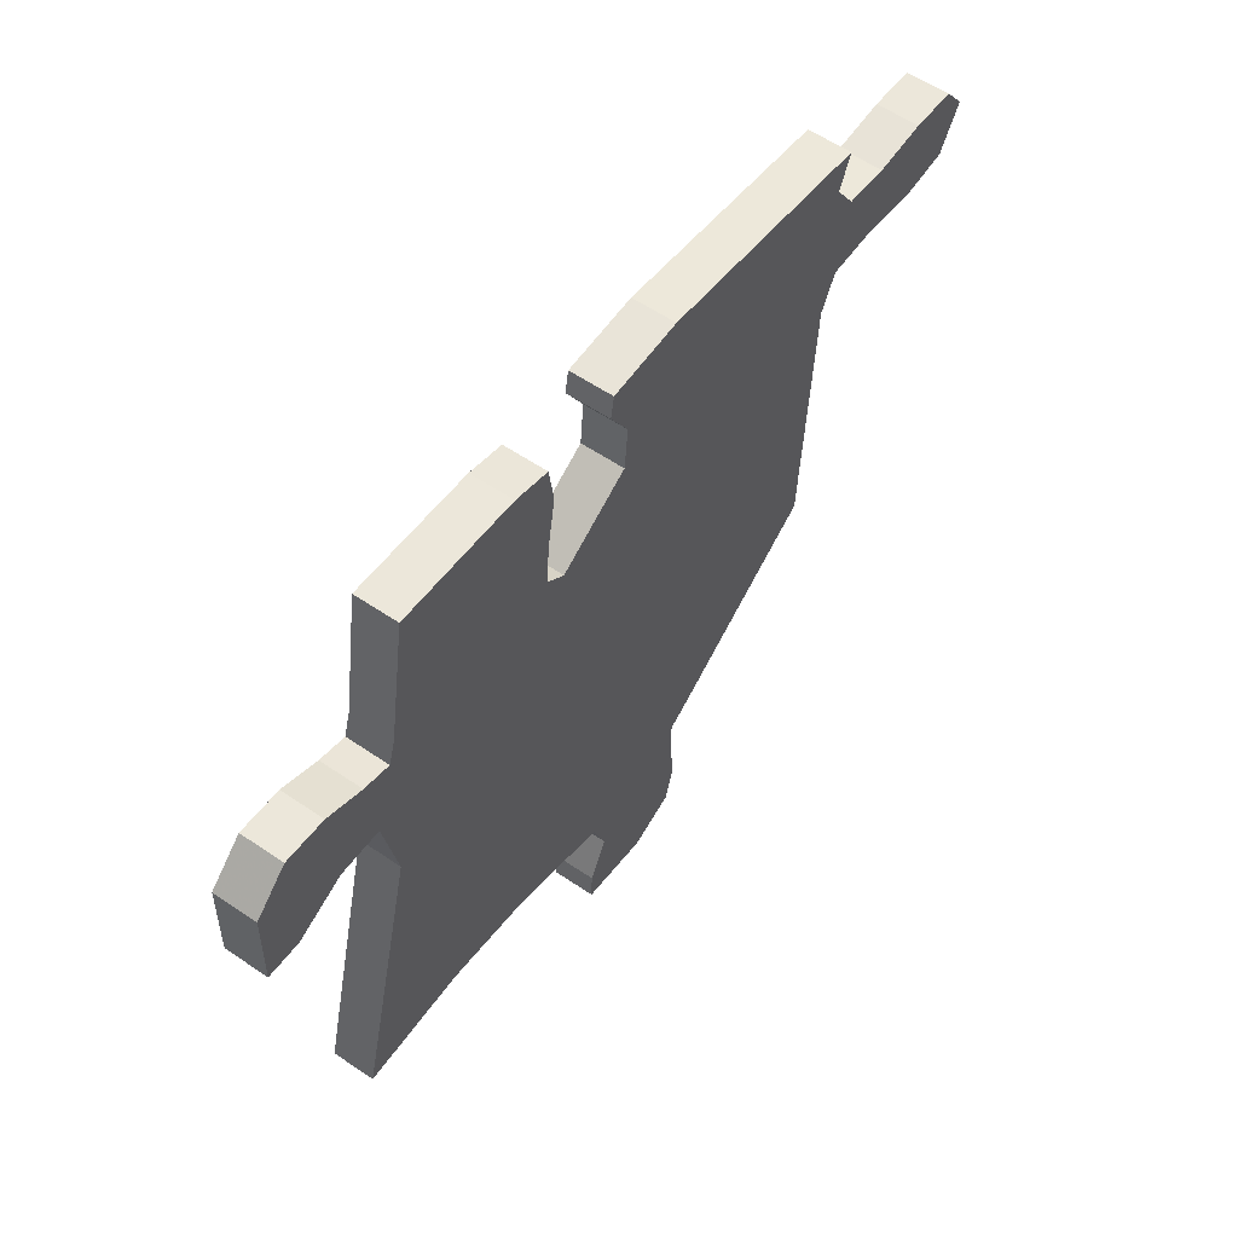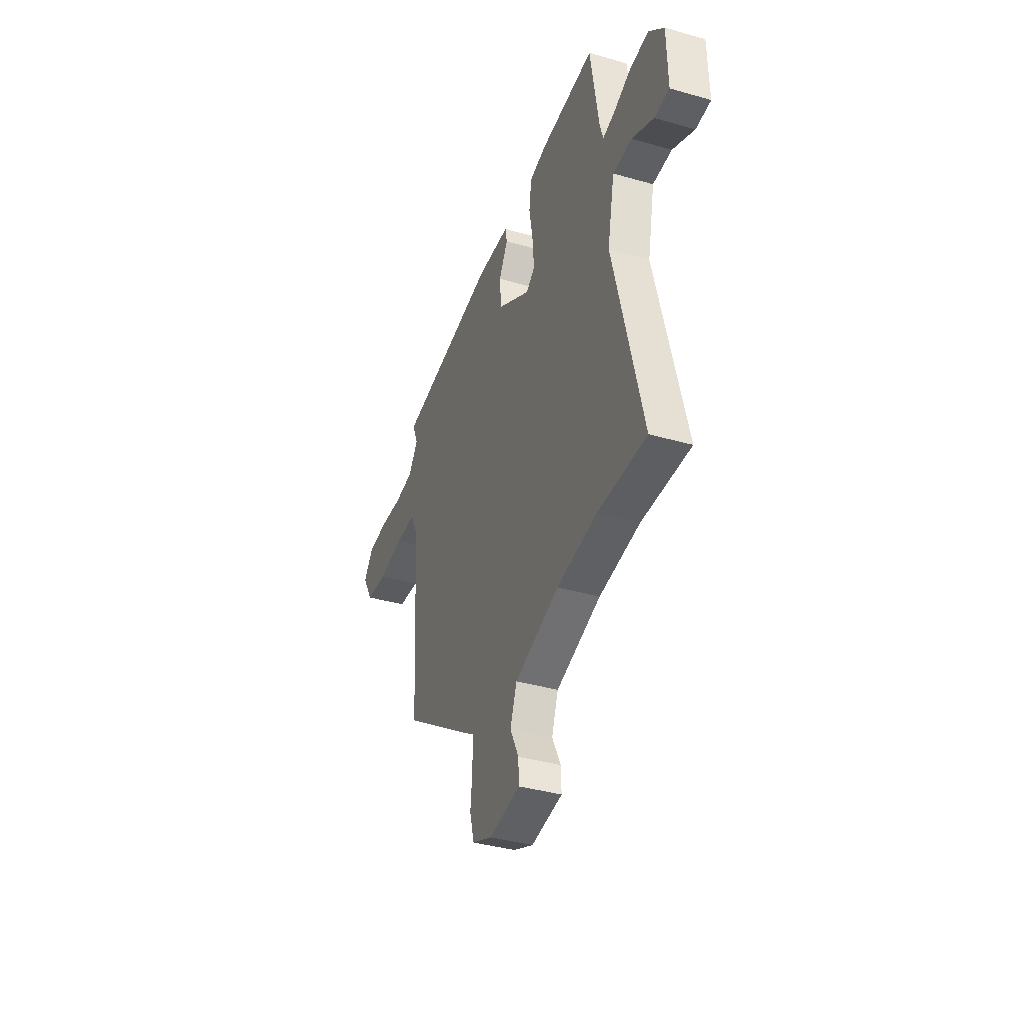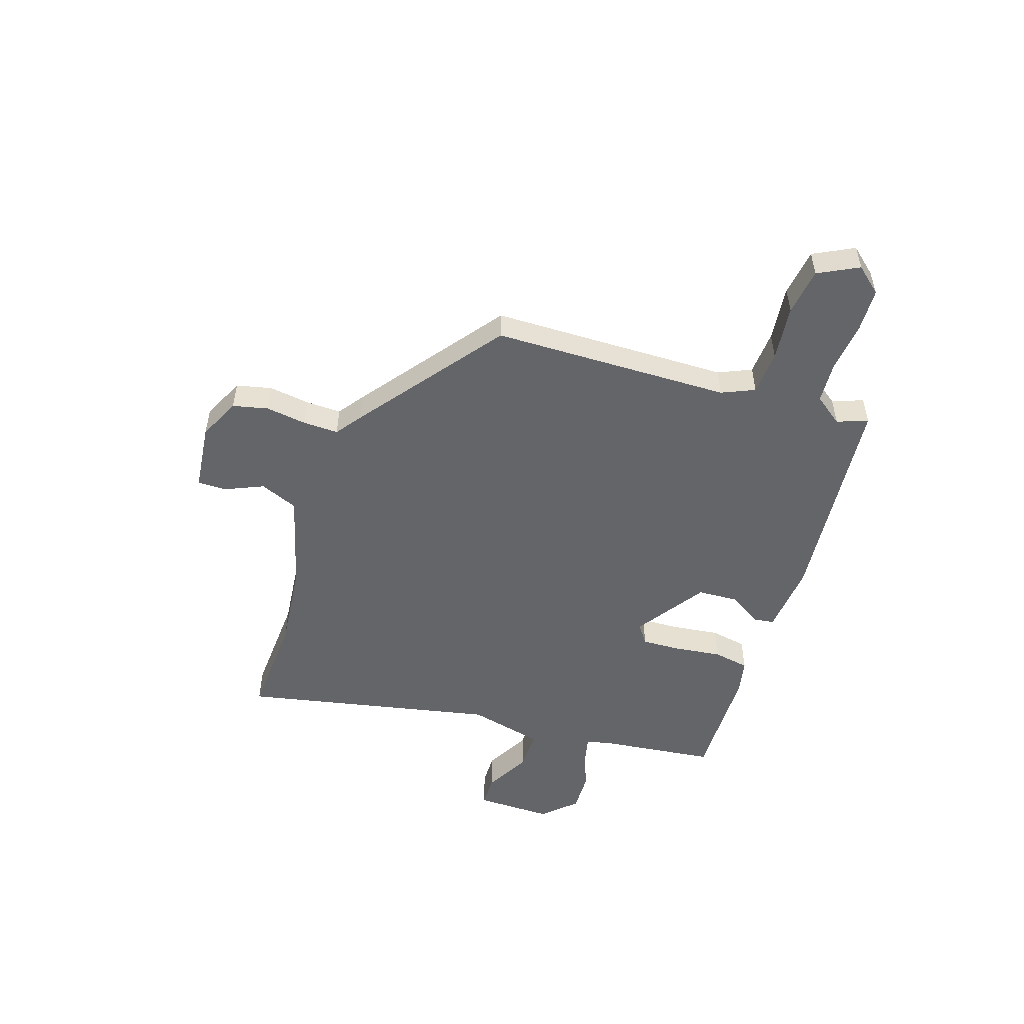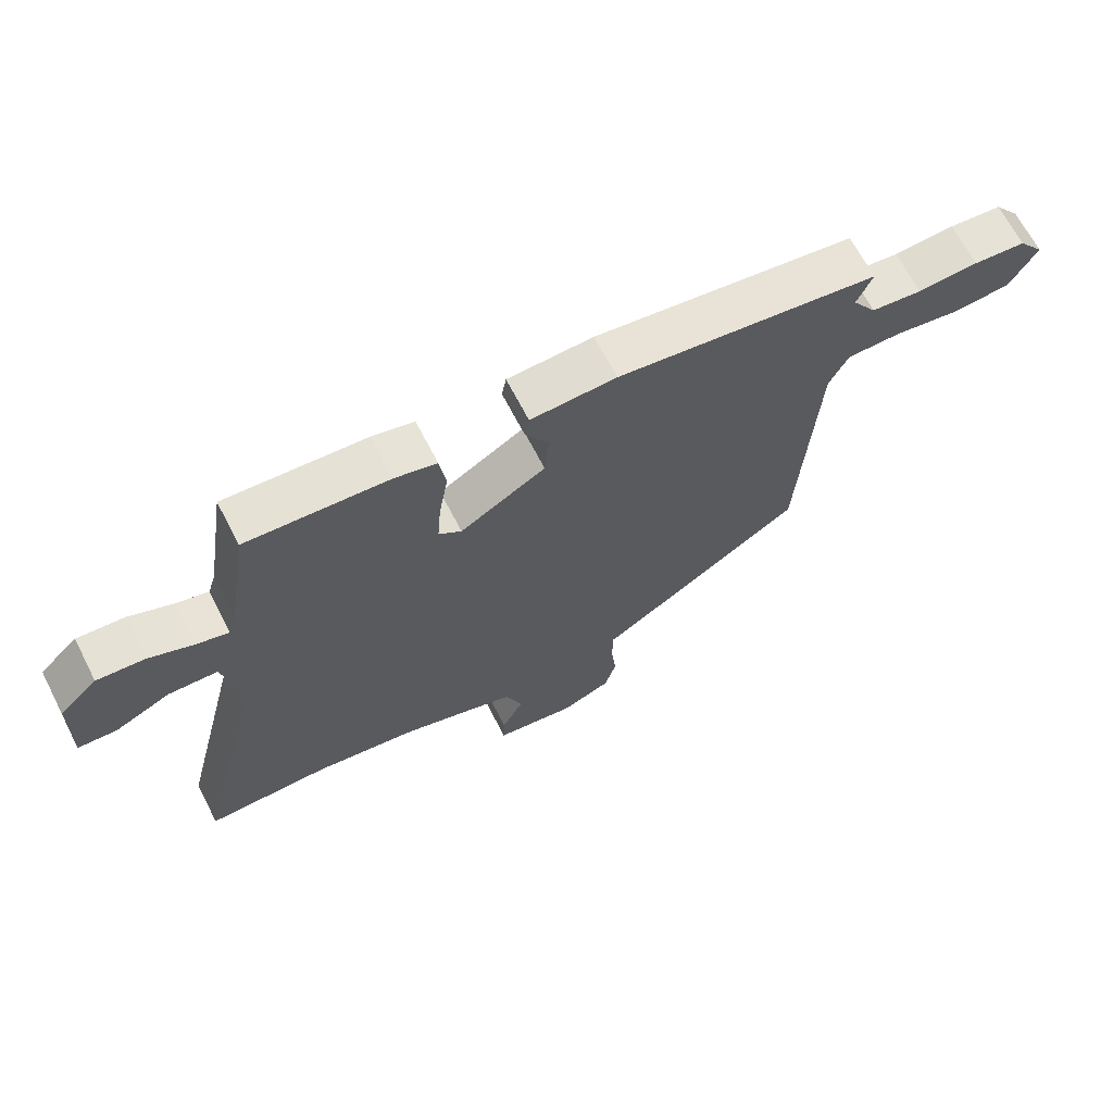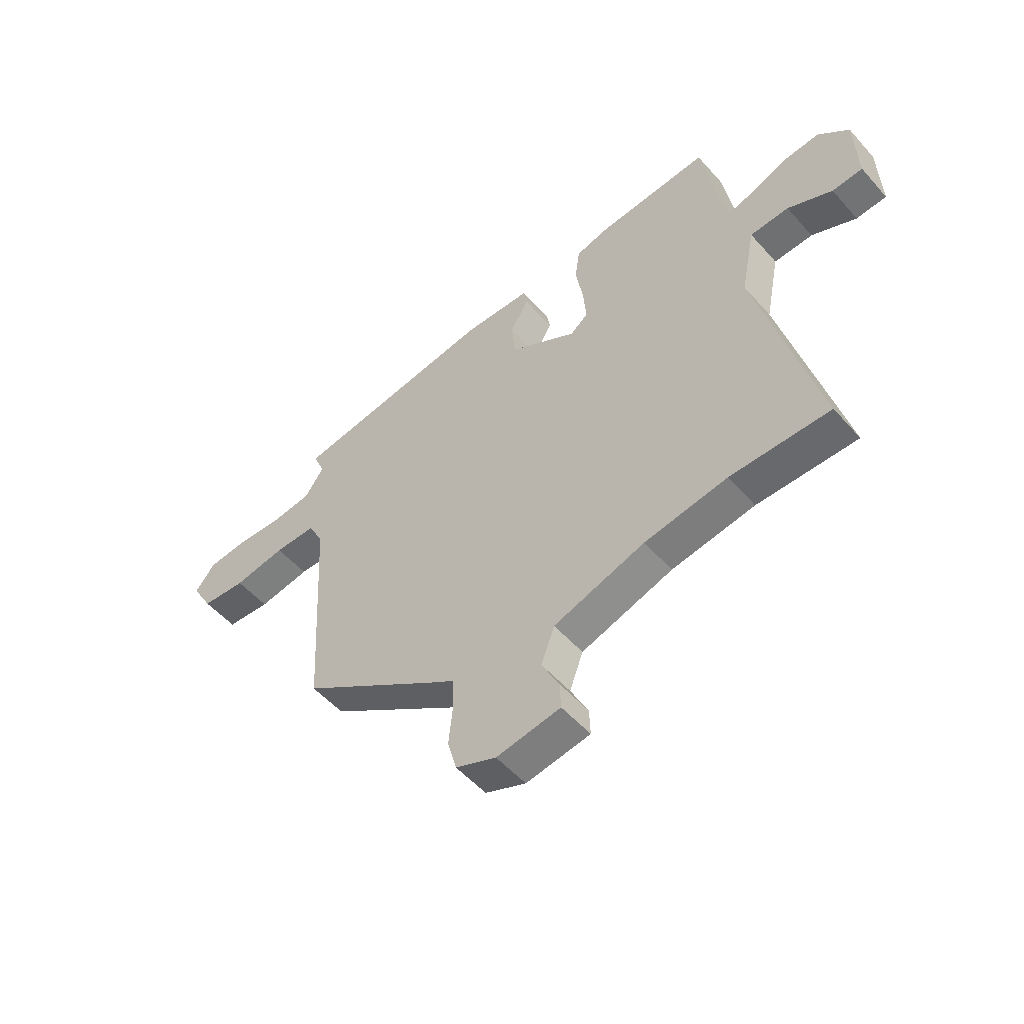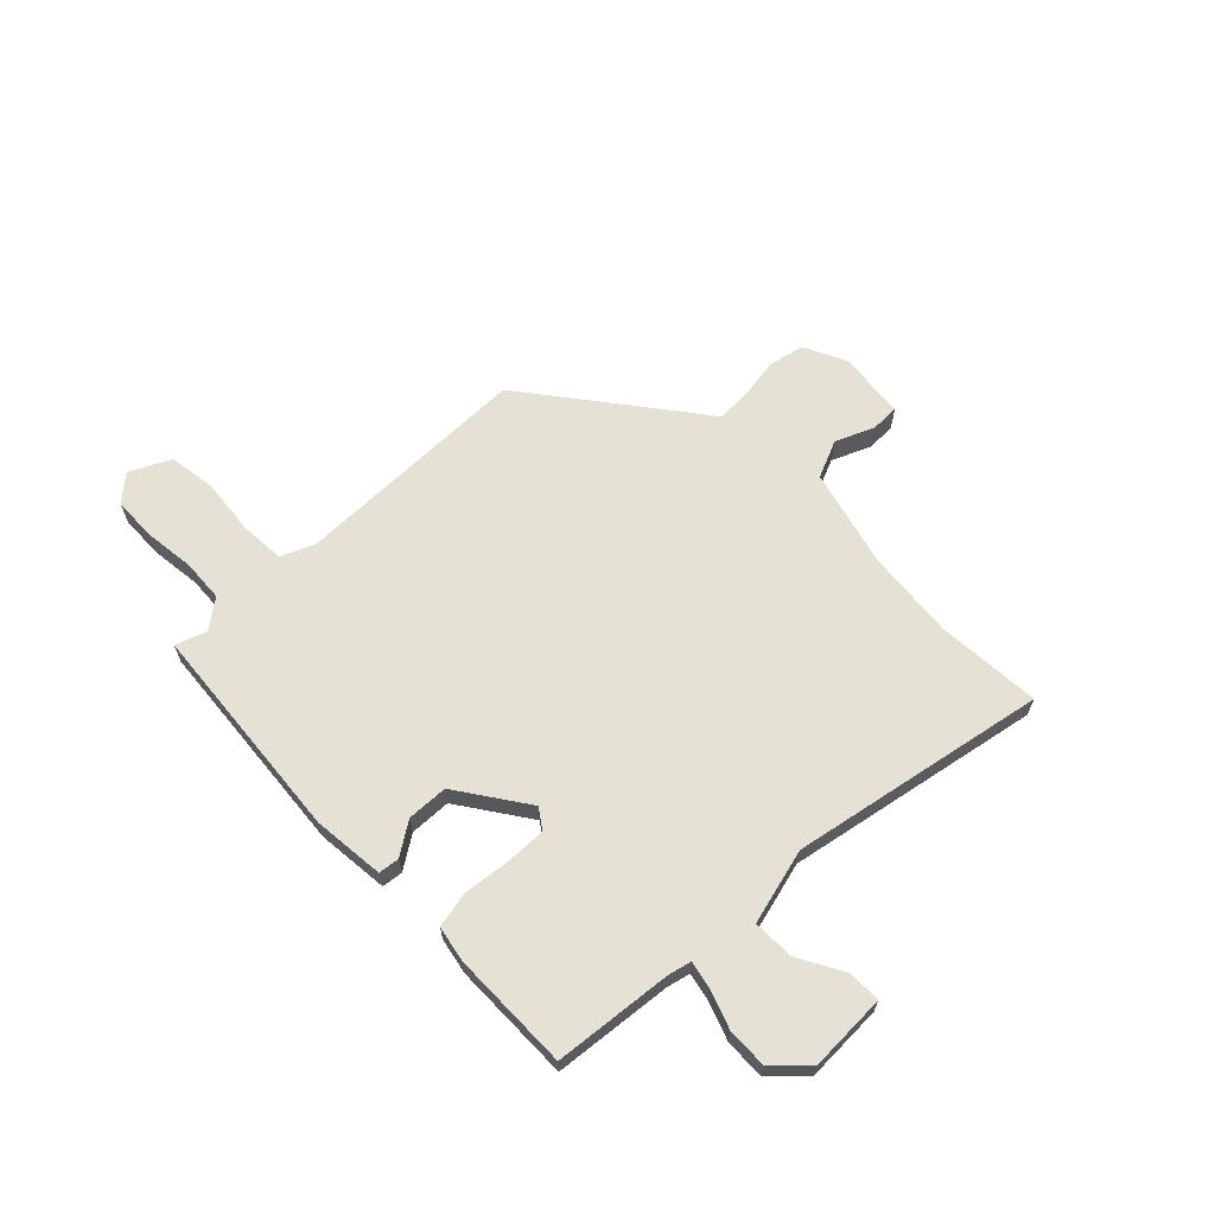
<metadata>
{"format":"obj","ext":"obj","renderer":"f3d","projection":"perspective","resolution":1024,"background":"white","views":[{"elev":57.5,"azim":125.3,"up":"+Z"},{"elev":-37.8,"azim":69.9,"up":"+Z"},{"elev":-51.4,"azim":-110.6,"up":"+Y"},{"elev":67.3,"azim":152.7,"up":"+Z"},{"elev":-53.2,"azim":40.4,"up":"+Z"},{"elev":64.7,"azim":42.5,"up":"+Y"}]}
</metadata>
<code>
v 0.469 0.07 0.501
v 0.504 0.07 0.279
v 0.517 0.07 0.236
v 0.568 0.07 0.25
v 0.639 0.07 0.28
v 0.715 0.07 0.286
v 0.776 0.07 0.228
v 0.78 0.07 0.082
v 0.719 0.07 0.078
v 0.63 0.07 0.121
v 0.552 0.07 0.118
v 0.523 0.07 -0.026
v 0.641 0.07 -0.501
v 0.443 0.07 -0.499
v 0.278 0.07 -0.524
v 0.095 0.07 -0.583
v 0.068 0.07 -0.656
v 0.103 0.07 -0.727
v 0.105 0.07 -0.781
v -0.023 0.07 -0.801
v -0.104 0.07 -0.767
v -0.122 0.07 -0.701
v -0.114 0.07 -0.624
v -0.115 0.07 -0.557
v -0.165 0.07 -0.524
v -0.444 0.07 -0.332
v -0.47 0.07 0.117
v -0.5 0.07 0.178
v -0.585 0.07 0.179
v -0.69 0.07 0.162
v -0.78 0.07 0.17
v -0.822 0.07 0.244
v -0.782 0.07 0.295
v -0.7 0.07 0.302
v -0.605 0.07 0.296
v -0.525 0.07 0.305
v -0.487 0.07 0.361
v -0.511 0.07 0.418
v -0.097 0.07 0.477
v 0.039 0.07 0.471
v 0.046 0.07 0.432
v 0.009 0.07 0.369
v 0.016 0.07 0.292
v 0.152 0.07 0.209
v 0.188 0.07 0.237
v 0.182 0.07 0.311
v 0.167 0.07 0.4
v 0.177 0.07 0.469
v 0.244 0.07 0.486
v 0.469 0 0.501
v 0.504 0 0.279
v 0.517 0 0.236
v 0.568 0 0.25
v 0.639 0 0.28
v 0.715 0 0.286
v 0.776 0 0.228
v 0.78 0 0.082
v 0.719 0 0.078
v 0.63 0 0.121
v 0.552 0 0.118
v 0.523 0 -0.026
v 0.641 0 -0.501
v 0.443 0 -0.499
v 0.278 0 -0.524
v 0.095 0 -0.583
v 0.068 0 -0.656
v 0.103 0 -0.727
v 0.105 0 -0.781
v -0.023 0 -0.801
v -0.104 0 -0.767
v -0.122 0 -0.701
v -0.114 0 -0.624
v -0.115 0 -0.557
v -0.165 0 -0.524
v -0.444 0 -0.332
v -0.47 0 0.117
v -0.5 0 0.178
v -0.585 0 0.179
v -0.69 0 0.162
v -0.78 0 0.17
v -0.822 0 0.244
v -0.782 0 0.295
v -0.7 0 0.302
v -0.605 0 0.296
v -0.525 0 0.305
v -0.487 0 0.361
v -0.511 0 0.418
v -0.097 0 0.477
v 0.039 0 0.471
v 0.046 0 0.432
v 0.009 0 0.369
v 0.016 0 0.292
v 0.152 0 0.209
v 0.188 0 0.237
v 0.182 0 0.311
v 0.167 0 0.4
v 0.177 0 0.469
v 0.244 0 0.486
f 46 47 48 49
f 45 46 49 1
f 39 40 41 42
f 37 38 39 42
f 36 37 42 43
f 35 36 43 44
f 33 34 35 44
f 29 30 31 32
f 28 29 32 33
f 24 25 26 27
f 24 27 28
f 20 21 22 23
f 20 23 24
f 17 18 19 20
f 16 17 20 24
f 15 16 24 28
f 12 13 14
f 12 14 15 28
f 7 8 9 10
f 7 10 11
f 4 5 6 7
f 3 4 7 11
f 2 3 11 12
f 45 1 2 12
f 12 28 33 44
f 12 44 45
f 98 97 96 95
f 50 98 95 94
f 91 90 89 88
f 91 88 87 86
f 92 91 86 85
f 93 92 85 84
f 93 84 83 82
f 81 80 79 78
f 82 81 78 77
f 76 75 74 73
f 77 76 73
f 72 71 70 69
f 73 72 69
f 69 68 67 66
f 73 69 66 65
f 77 73 65 64
f 63 62 61
f 77 64 63 61
f 59 58 57 56
f 60 59 56
f 56 55 54 53
f 60 56 53 52
f 61 60 52 51
f 61 51 50 94
f 93 82 77 61
f 94 93 61
f 1 50 51 2
f 2 51 52 3
f 3 52 53 4
f 4 53 54 5
f 5 54 55 6
f 6 55 56 7
f 7 56 57 8
f 8 57 58 9
f 9 58 59 10
f 10 59 60 11
f 11 60 61 12
f 12 61 62 13
f 13 62 63 14
f 14 63 64 15
f 15 64 65 16
f 16 65 66 17
f 17 66 67 18
f 18 67 68 19
f 19 68 69 20
f 20 69 70 21
f 21 70 71 22
f 22 71 72 23
f 23 72 73 24
f 24 73 74 25
f 25 74 75 26
f 26 75 76 27
f 27 76 77 28
f 28 77 78 29
f 29 78 79 30
f 30 79 80 31
f 31 80 81 32
f 32 81 82 33
f 33 82 83 34
f 34 83 84 35
f 35 84 85 36
f 36 85 86 37
f 37 86 87 38
f 38 87 88 39
f 39 88 89 40
f 40 89 90 41
f 41 90 91 42
f 42 91 92 43
f 43 92 93 44
f 44 93 94 45
f 45 94 95 46
f 46 95 96 47
f 47 96 97 48
f 48 97 98 49
f 49 98 50 1

</code>
